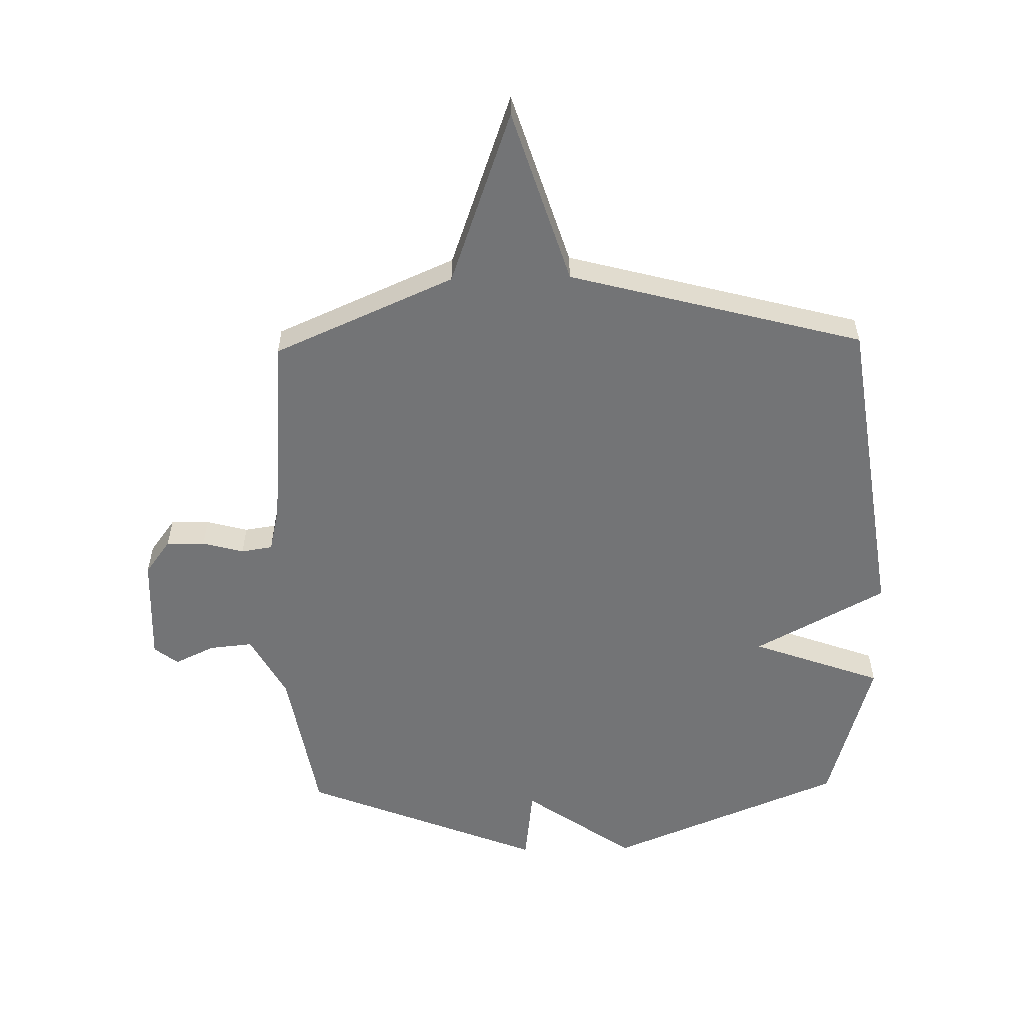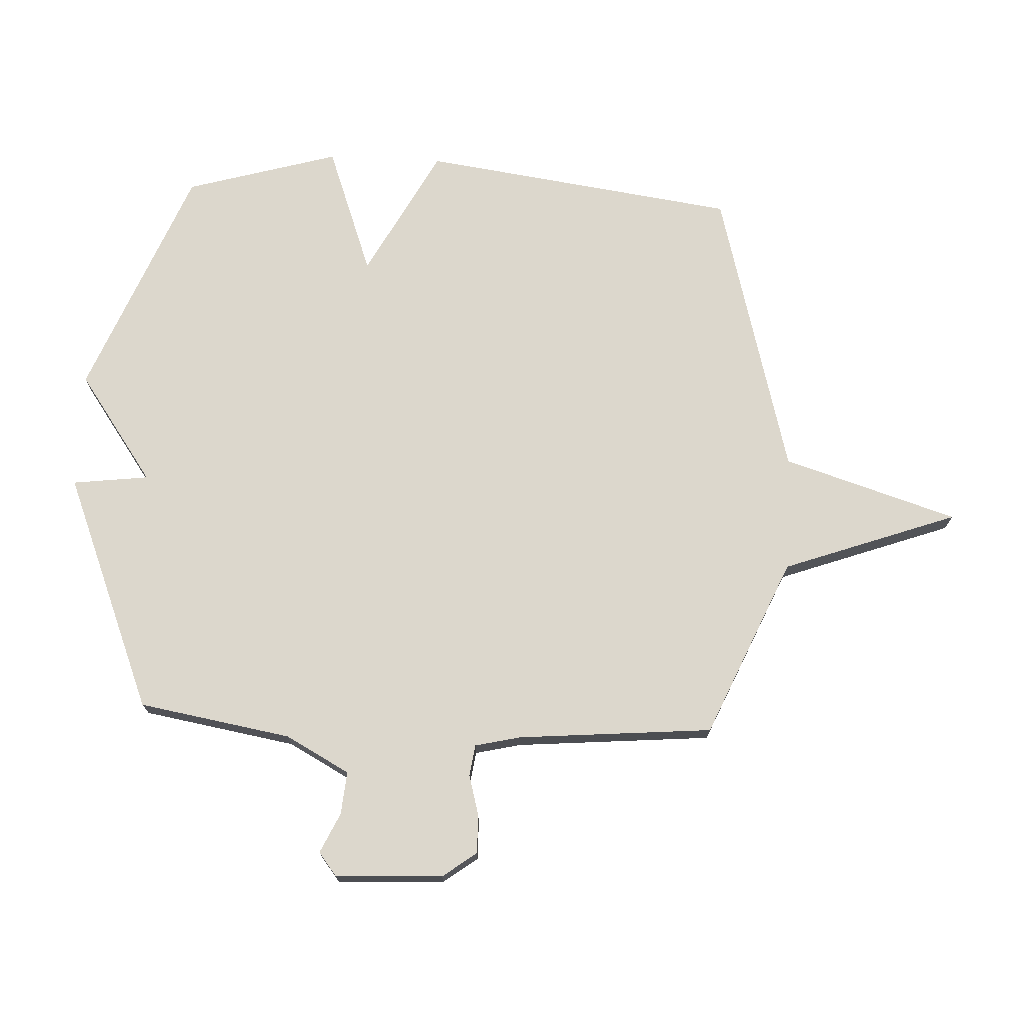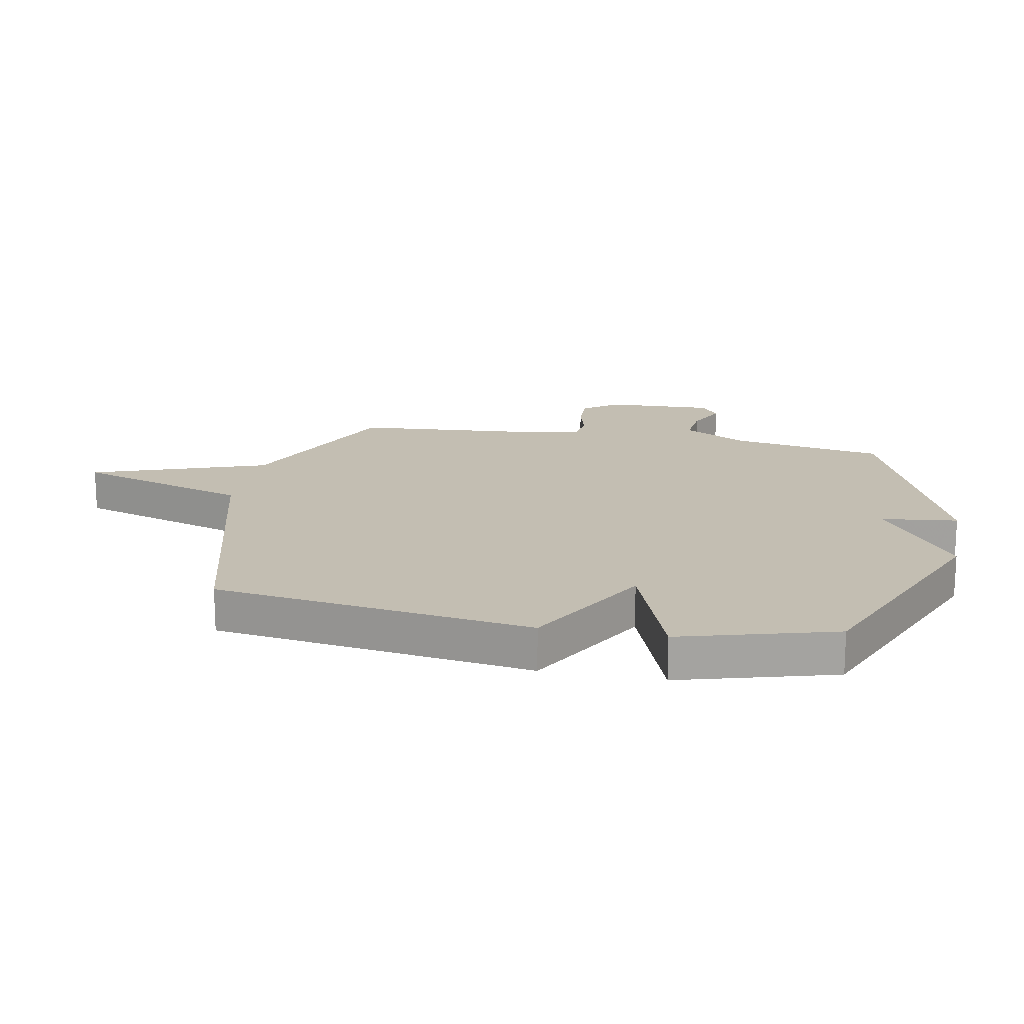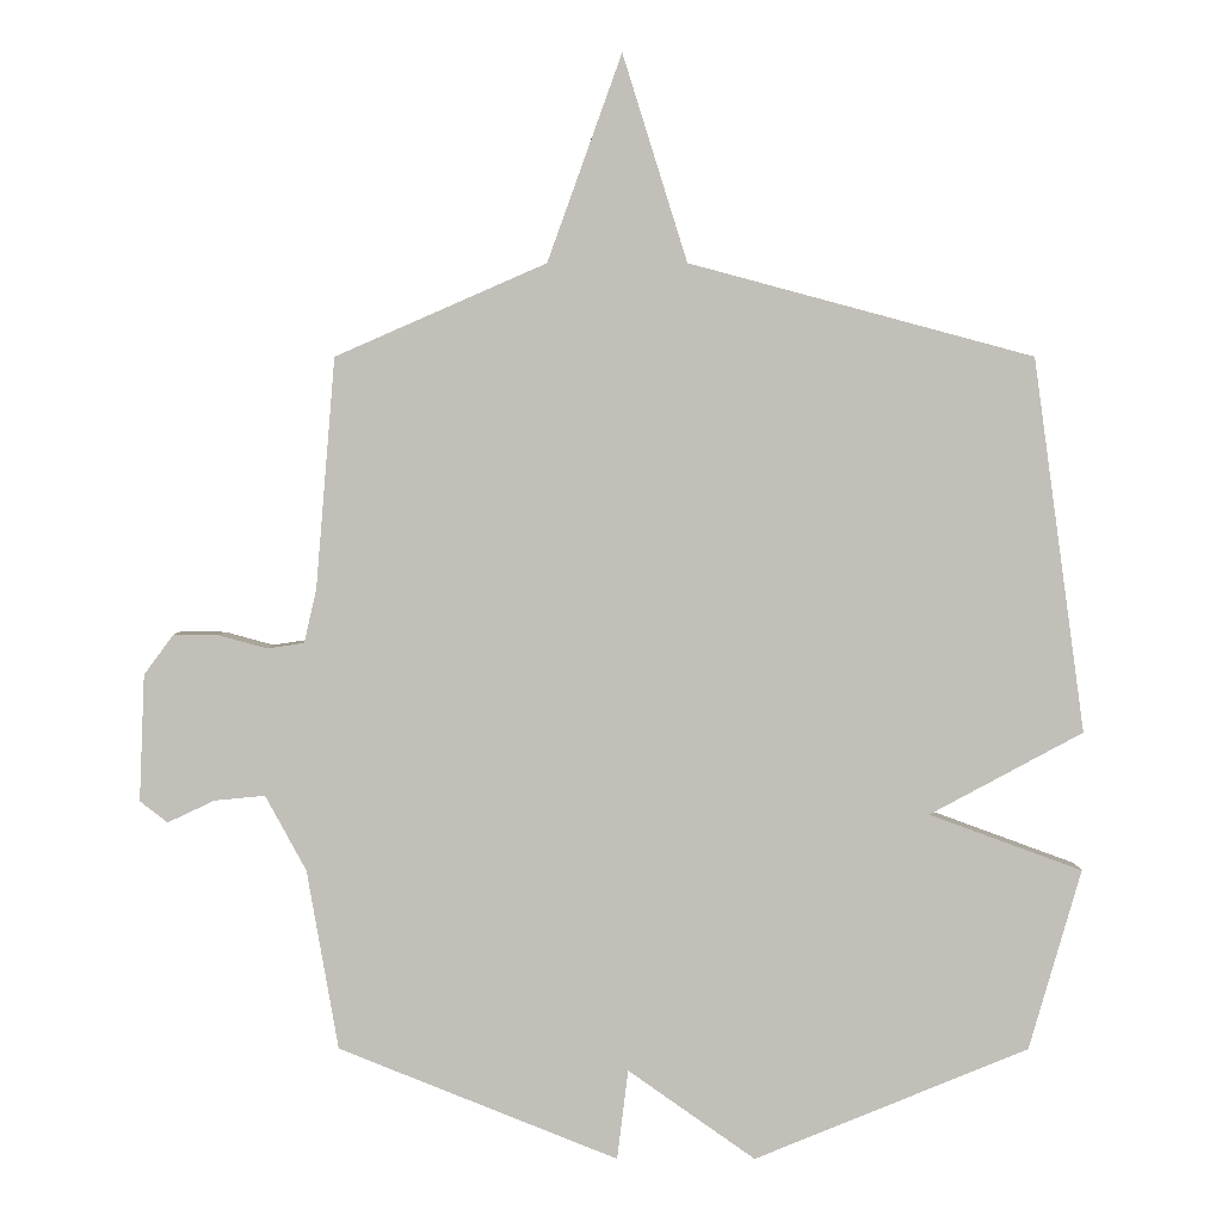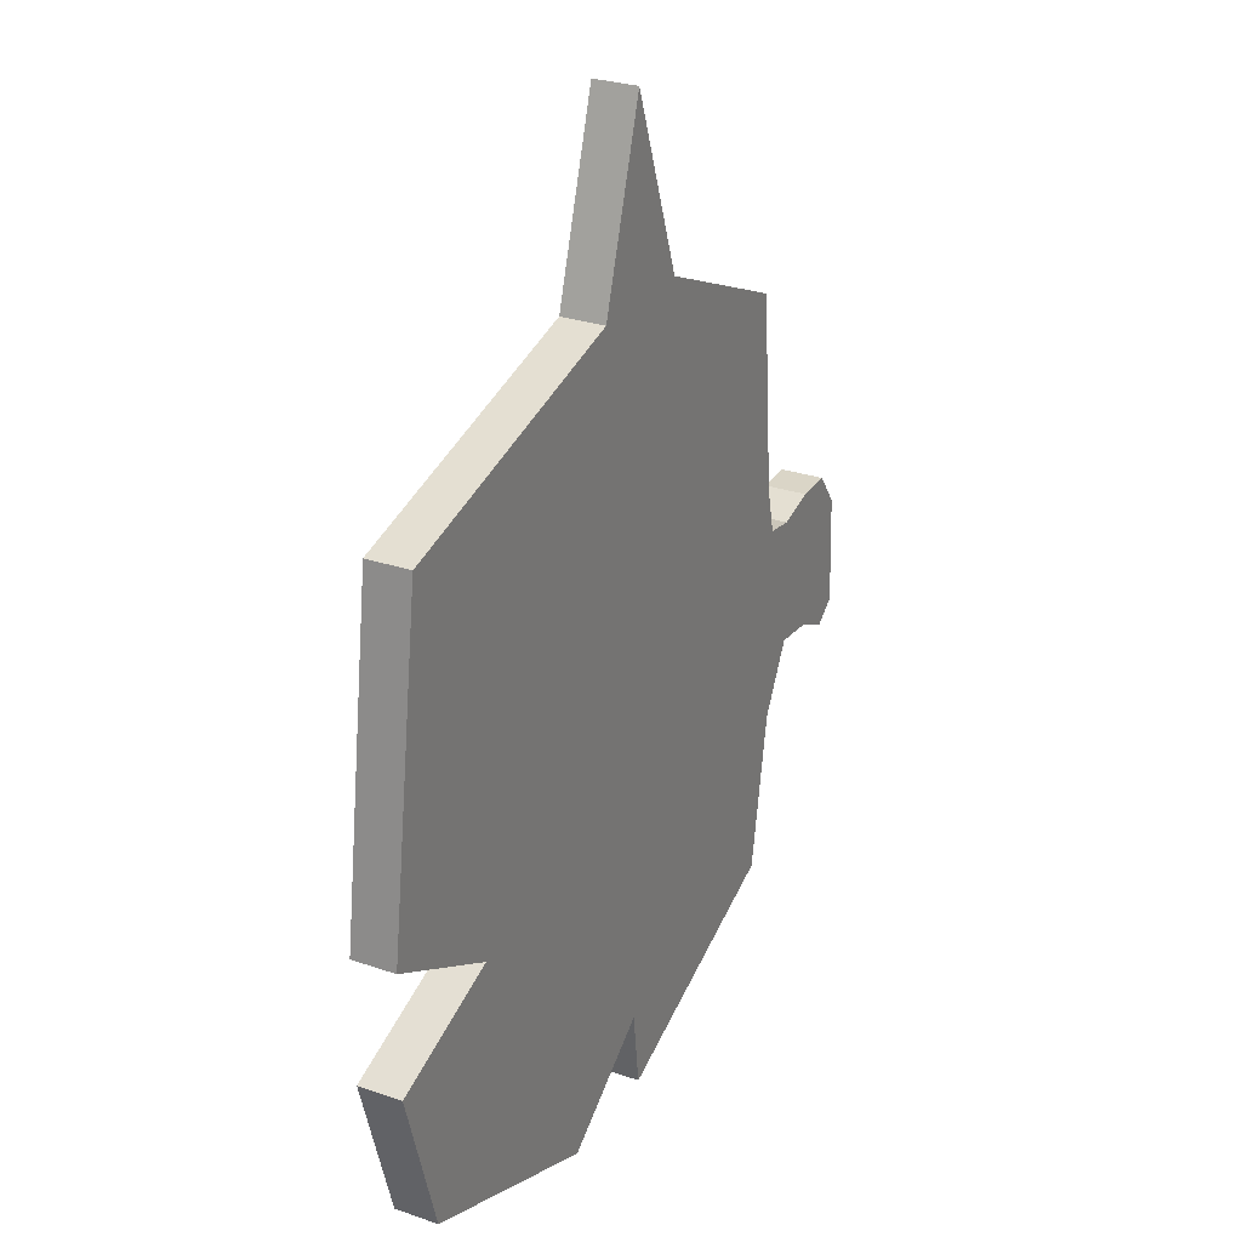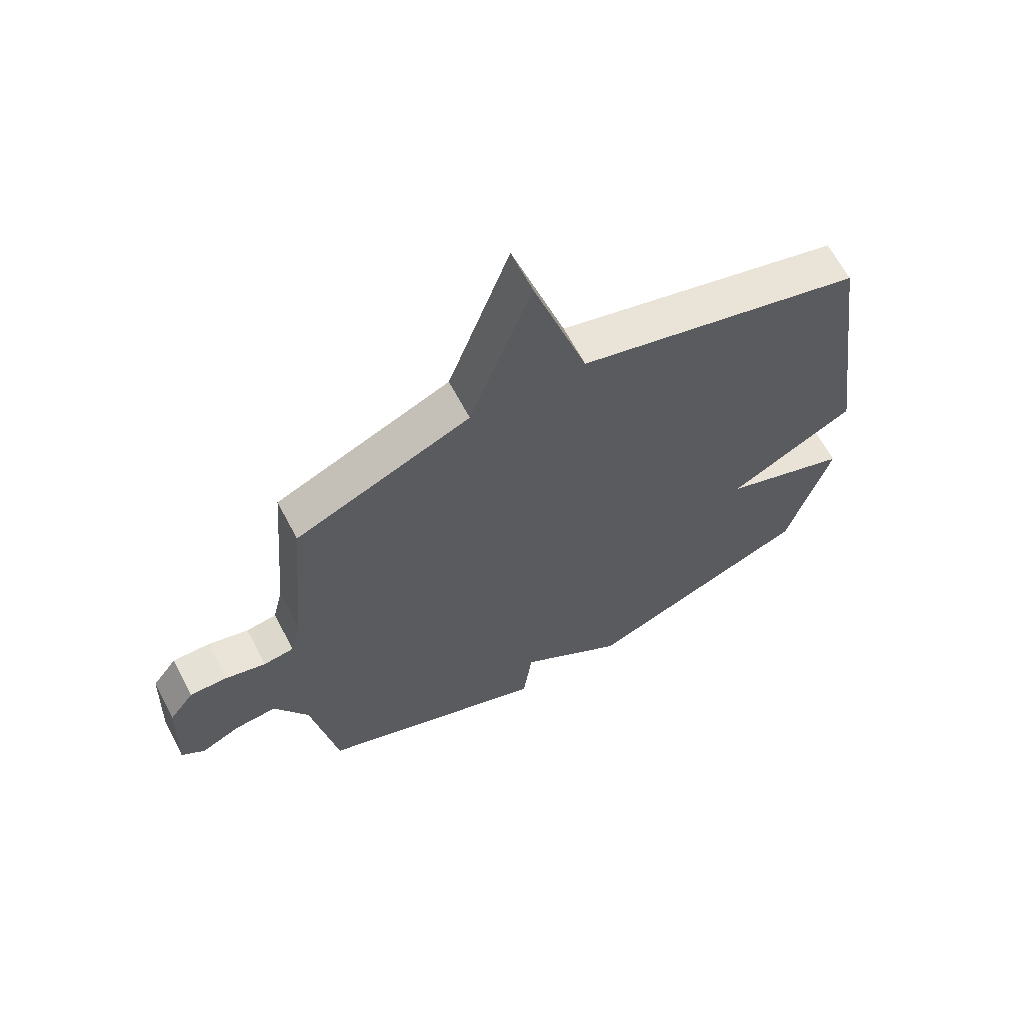
<metadata>
{"format":"obj","ext":"obj","renderer":"f3d","projection":"perspective","resolution":1024,"background":"white","views":[{"elev":-56.1,"azim":1.3,"up":"+Y"},{"elev":73.0,"azim":-87.4,"up":"+Y"},{"elev":17.4,"azim":101.1,"up":"+Y"},{"elev":3.6,"azim":0.2,"up":"+Z"},{"elev":28.3,"azim":117.5,"up":"+Z"},{"elev":65.1,"azim":-27.8,"up":"+Z"}]}
</metadata>
<code>
v -0.5 0.07 0.5
v -0.196 0.07 0.633
v -0.089 0.07 0.93
v 0.004 0.07 0.633
v 0.5 0.07 0.5
v 0.575 0.07 -0.039
v 0.354 0.07 -0.158
v 0.575 0.07 -0.239
v 0.5 0.07 -0.5
v 0.104 0.07 -0.662
v -0.08 0.07 -0.532
v -0.096 0.07 -0.662
v -0.5 0.07 -0.5
v -0.545 0.07 -0.24
v -0.604 0.07 -0.131
v -0.677 0.07 -0.138
v -0.745 0.07 -0.17
v -0.785 0.07 -0.139
v -0.777 0.07 0.044
v -0.734 0.07 0.102
v -0.669 0.07 0.101
v -0.599 0.07 0.082
v -0.546 0.07 0.09
v -0.528 0.07 0.168
v -0.5 0 0.5
v -0.196 0 0.633
v -0.089 0 0.93
v 0.004 0 0.633
v 0.5 0 0.5
v 0.575 0 -0.039
v 0.354 0 -0.158
v 0.575 0 -0.239
v 0.5 0 -0.5
v 0.104 0 -0.662
v -0.08 0 -0.532
v -0.096 0 -0.662
v -0.5 0 -0.5
v -0.545 0 -0.24
v -0.604 0 -0.131
v -0.677 0 -0.138
v -0.745 0 -0.17
v -0.785 0 -0.139
v -0.777 0 0.044
v -0.734 0 0.102
v -0.669 0 0.101
v -0.599 0 0.082
v -0.546 0 0.09
v -0.528 0 0.168
f 20 21 22
f 19 20 22
f 18 19 22
f 17 18 22
f 16 17 22
f 15 16 22 23
f 14 15 23
f 14 23 24
f 13 14 24
f 12 13 24
f 11 12 24
f 9 10 11
f 8 9 11
f 7 8 11
f 4 5 6 7
f 24 1 2
f 11 24 2
f 7 11 2
f 4 7 2
f 2 3 4
f 46 45 44
f 46 44 43
f 46 43 42
f 46 42 41
f 46 41 40
f 47 46 40 39
f 47 39 38
f 48 47 38
f 48 38 37
f 48 37 36
f 48 36 35
f 35 34 33
f 35 33 32
f 35 32 31
f 31 30 29 28
f 26 25 48
f 26 48 35
f 26 35 31
f 26 31 28
f 28 27 26
f 1 25 26 2
f 2 26 27 3
f 3 27 28 4
f 4 28 29 5
f 5 29 30 6
f 6 30 31 7
f 7 31 32 8
f 8 32 33 9
f 9 33 34 10
f 10 34 35 11
f 11 35 36 12
f 12 36 37 13
f 13 37 38 14
f 14 38 39 15
f 15 39 40 16
f 16 40 41 17
f 17 41 42 18
f 18 42 43 19
f 19 43 44 20
f 20 44 45 21
f 21 45 46 22
f 22 46 47 23
f 23 47 48 24
f 24 48 25 1

</code>
